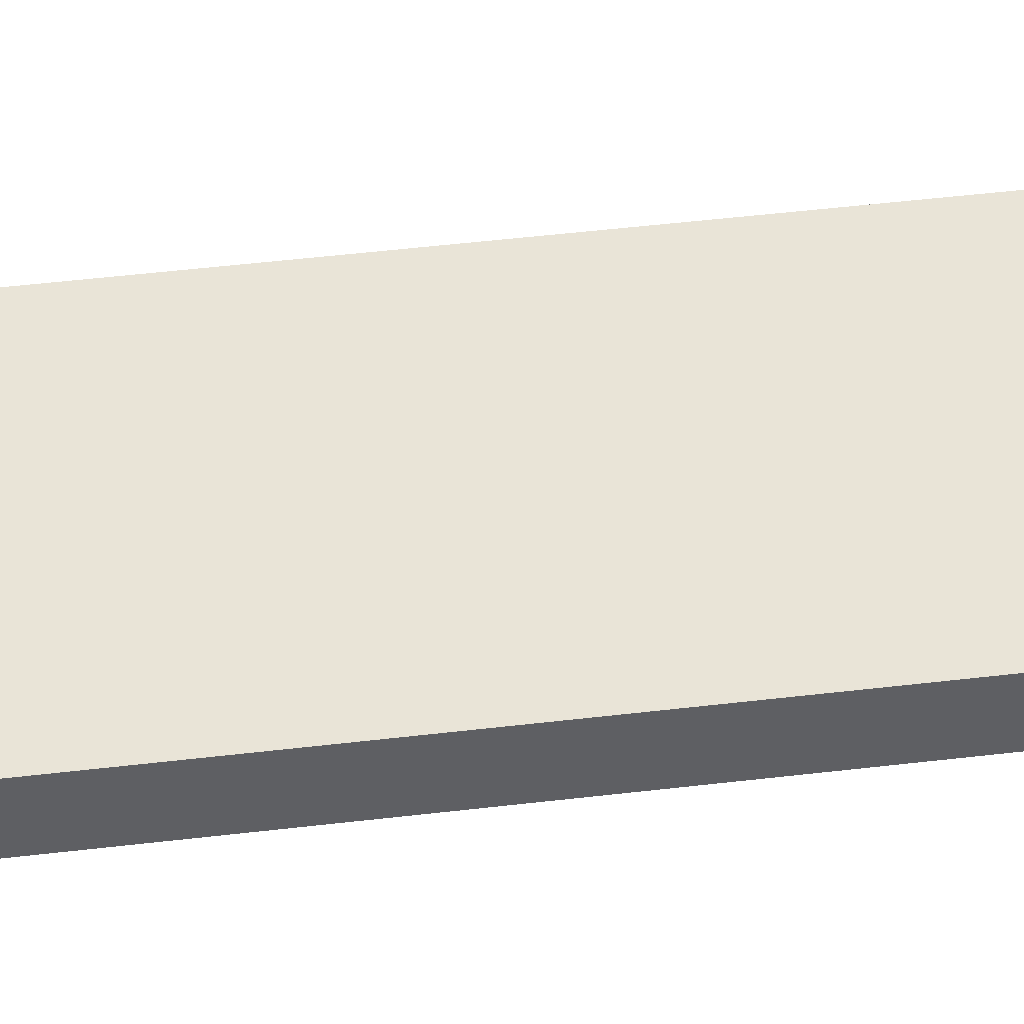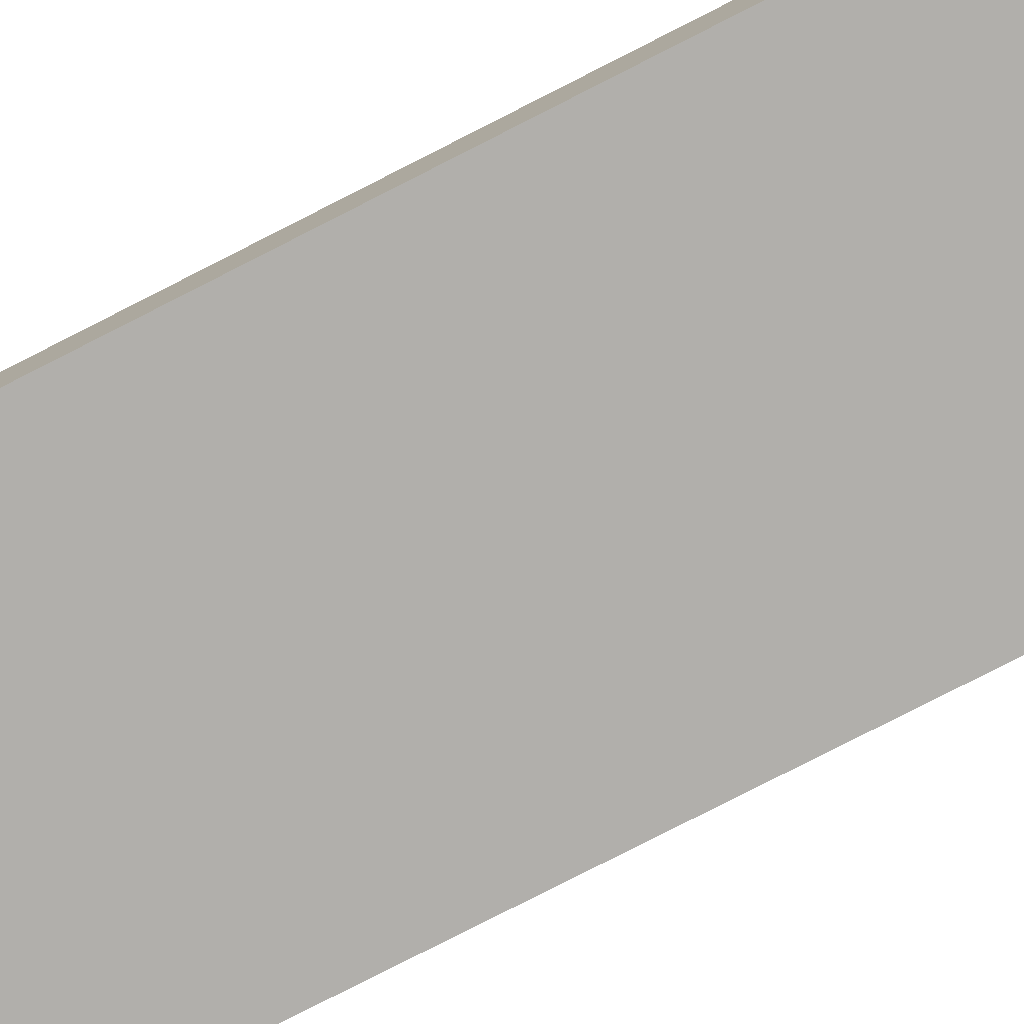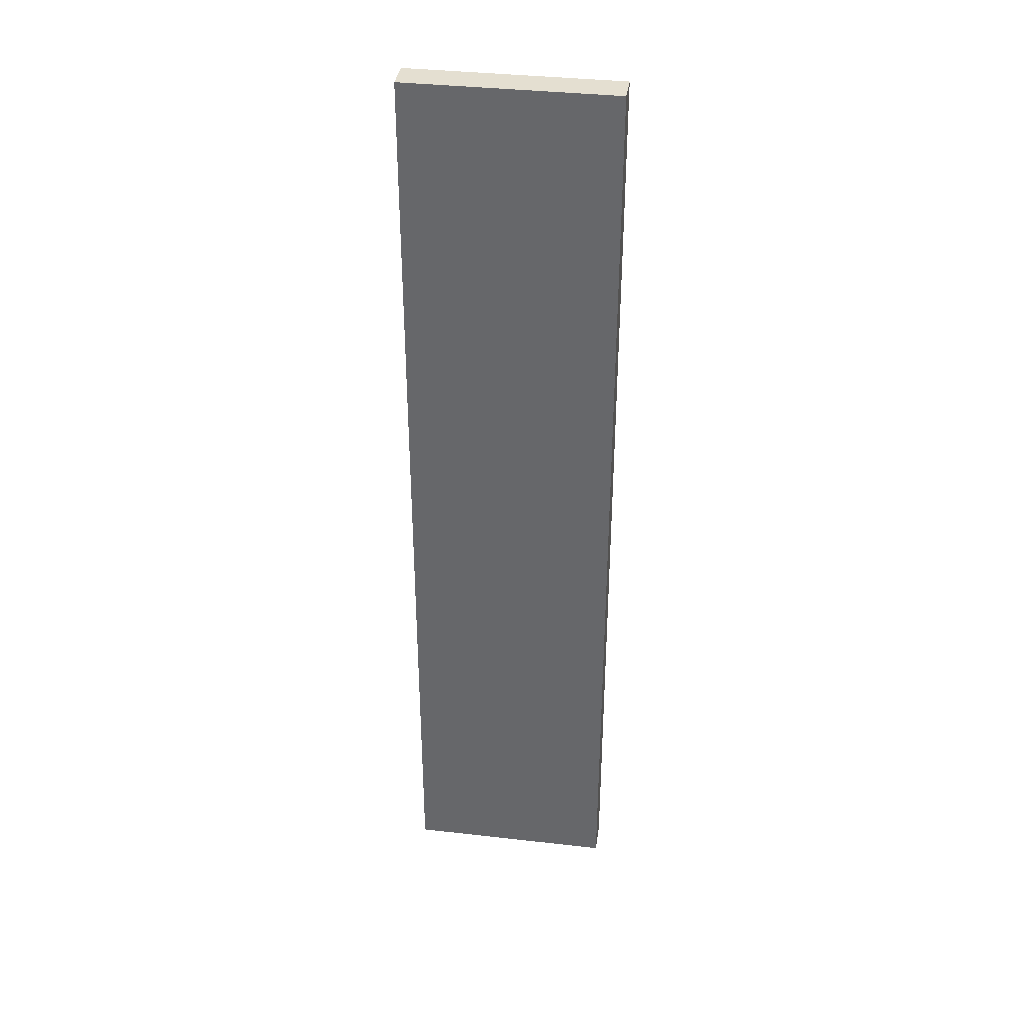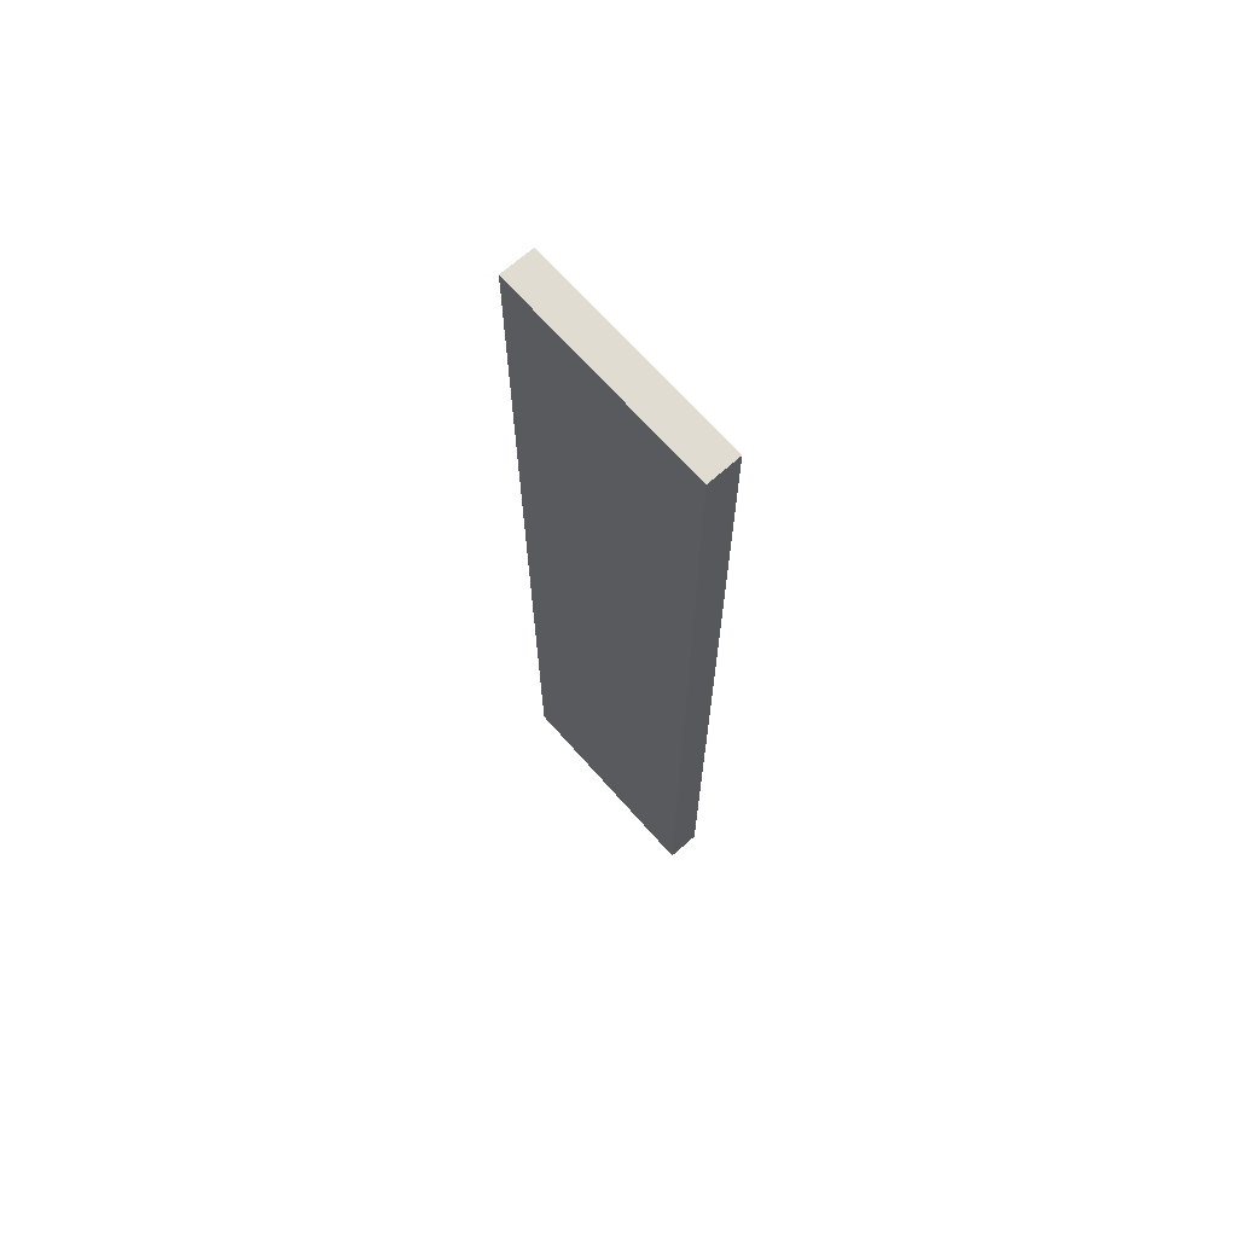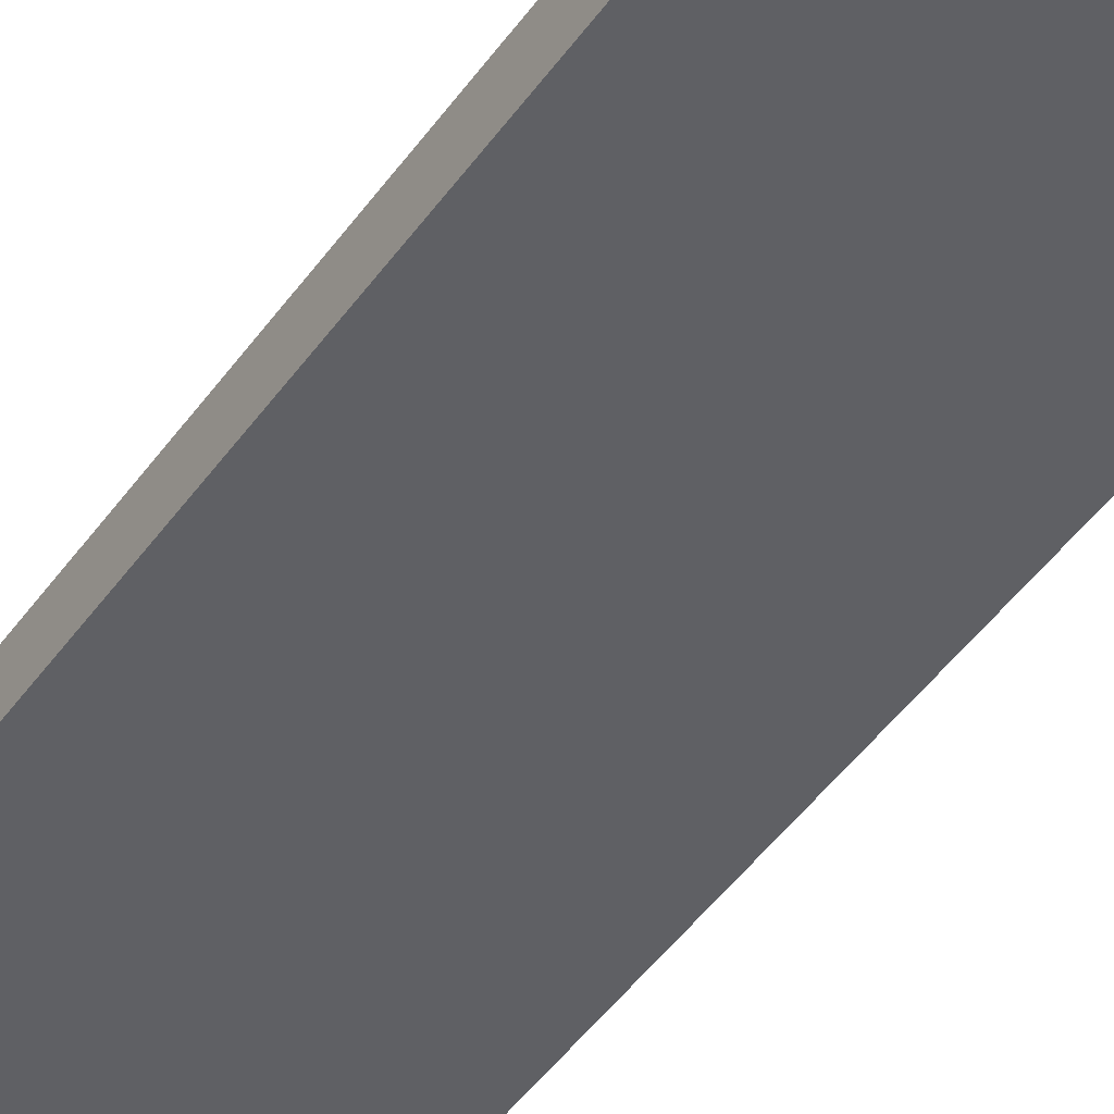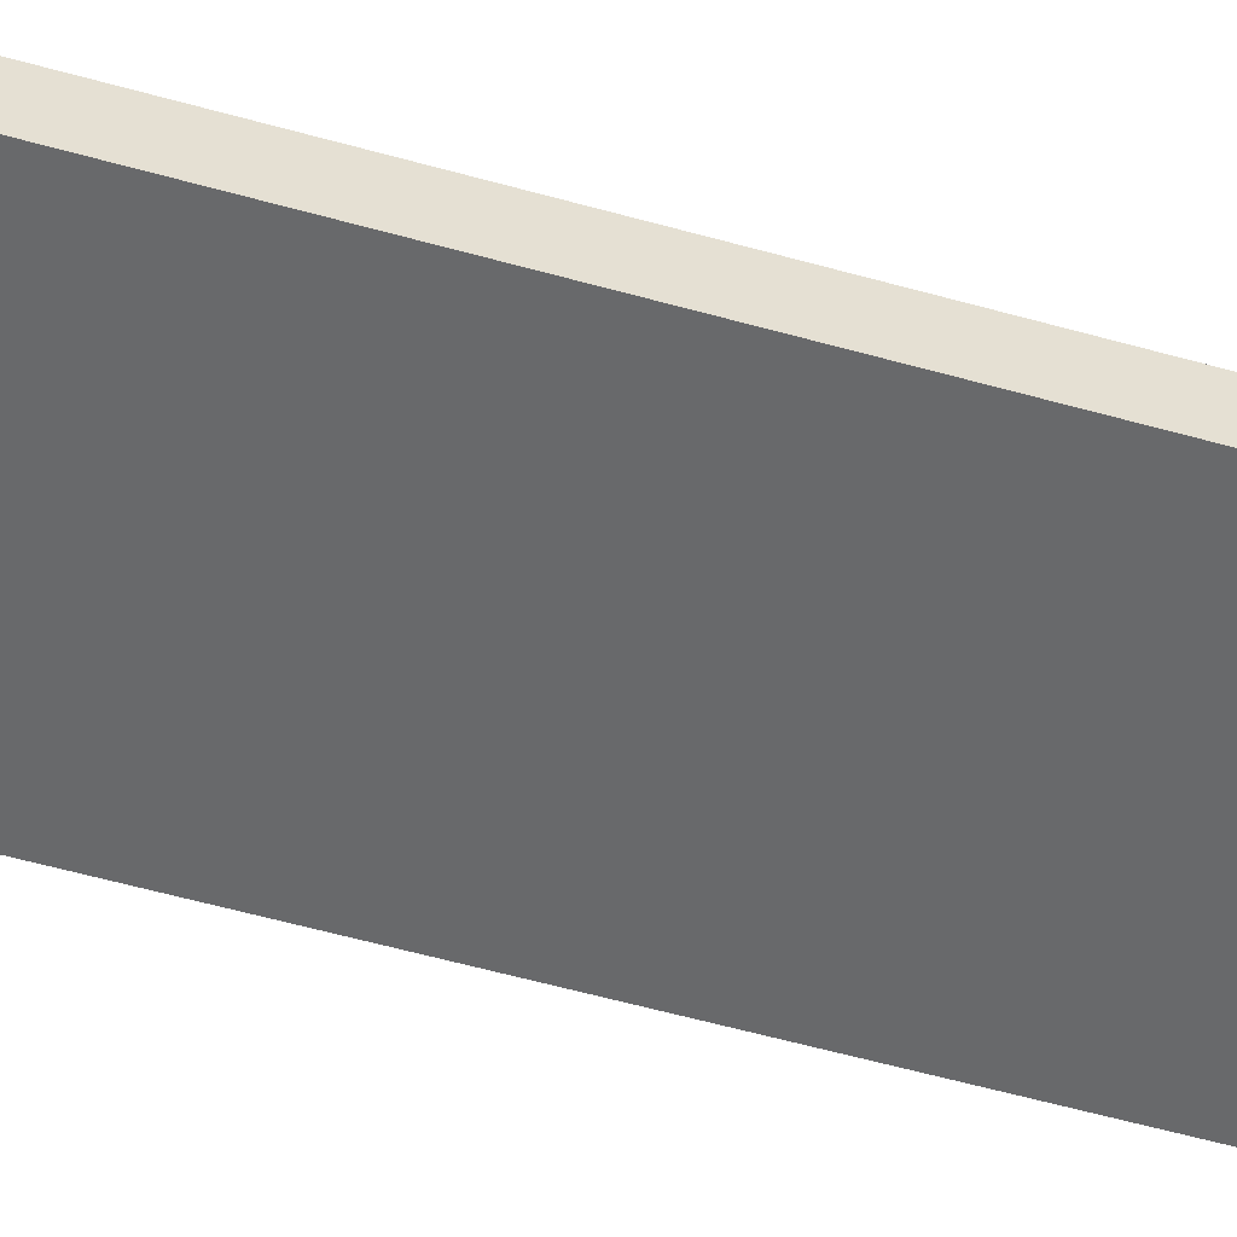
<metadata>
{"format":"obj","ext":"obj","renderer":"f3d","projection":"perspective","resolution":1024,"background":"white","views":[{"elev":43.2,"azim":-98.3,"up":"+Y"},{"elev":-78.2,"azim":-62.9,"up":"+Y"},{"elev":36.8,"azim":-171.6,"up":"+Z"},{"elev":69.3,"azim":48.4,"up":"+Z"},{"elev":-43.5,"azim":-32.0,"up":"+Y"},{"elev":-52.6,"azim":-107.2,"up":"+Y"}]}
</metadata>
<code>
g pb_Mesh395270
v -17 56 -20
v -43 56 -20
v -17 60 -20
v -43 60 -20
v -43 56 -20
v -43 56 -140
v -43 60 -20
v -43 60 -140
v -43 56 -140
v -17 56 -140
v -43 60 -140
v -17 60 -140
v -17 56 -140
v -17 56 -20
v -17 60 -140
v -17 60 -20
v -17 60 -20
v -43 60 -20
v -17 60 -140
v -43 60 -140
v -17 56 -140
v -43 56 -140
v -17 56 -20
v -43 56 -20
g pb_Mesh395270_0
f 3 2 1
f 3 4 2
f 7 6 5
f 7 8 6
f 11 10 9
f 11 12 10
f 15 14 13
f 15 16 14
f 19 18 17
f 19 20 18
f 23 22 21
f 23 24 22

</code>
